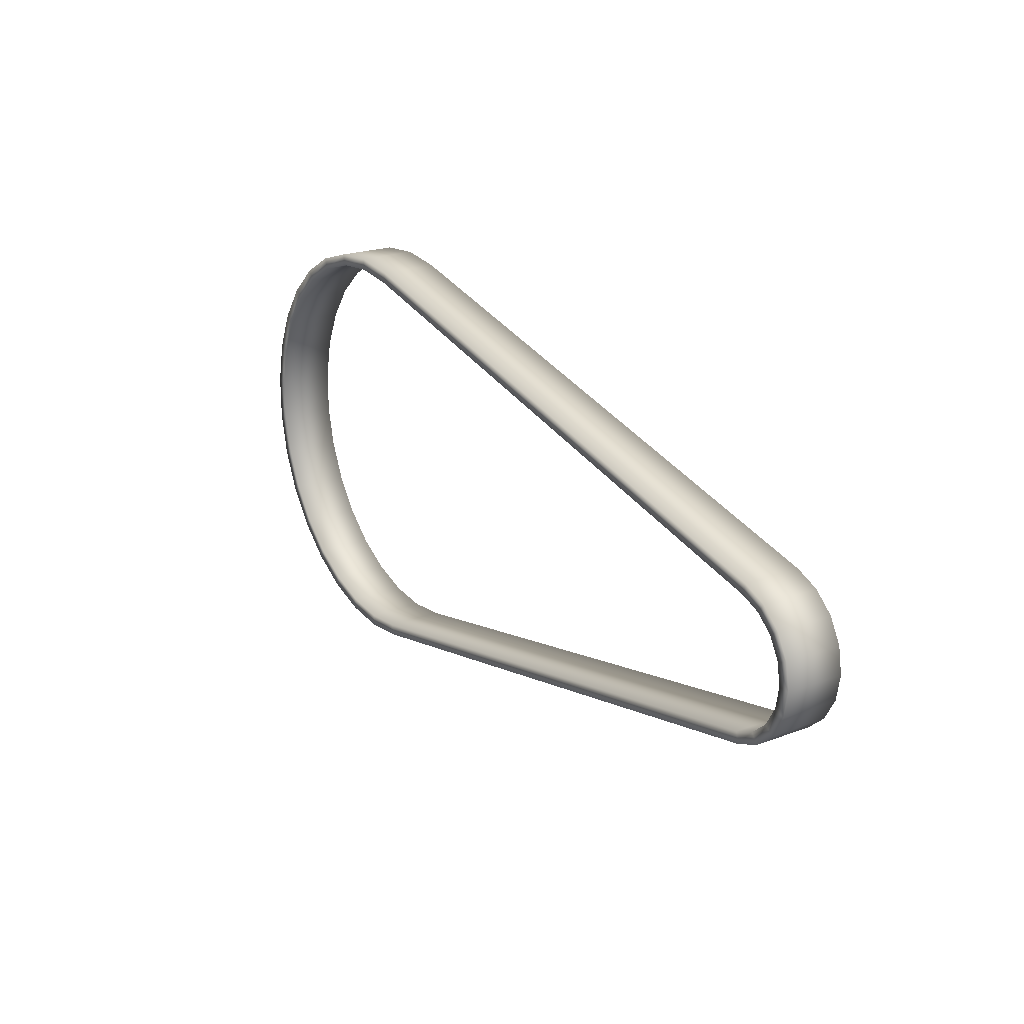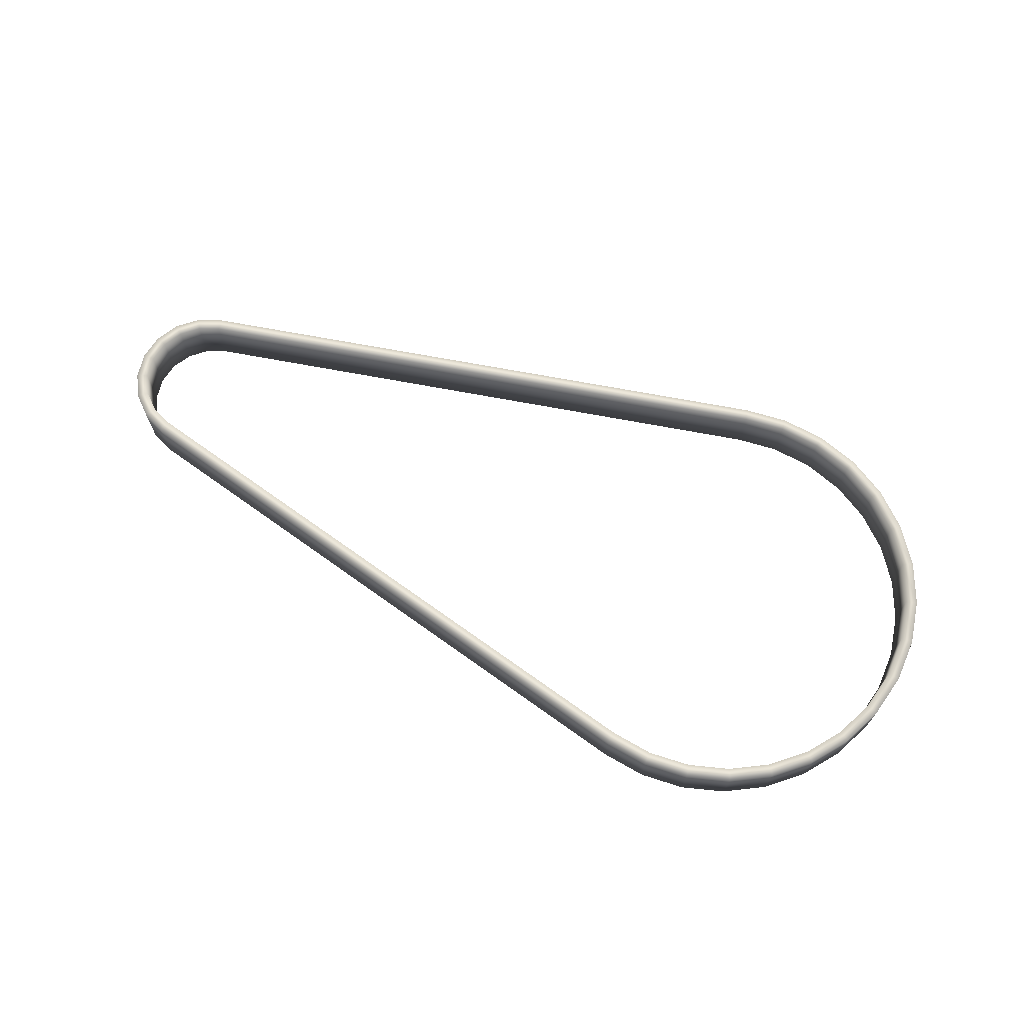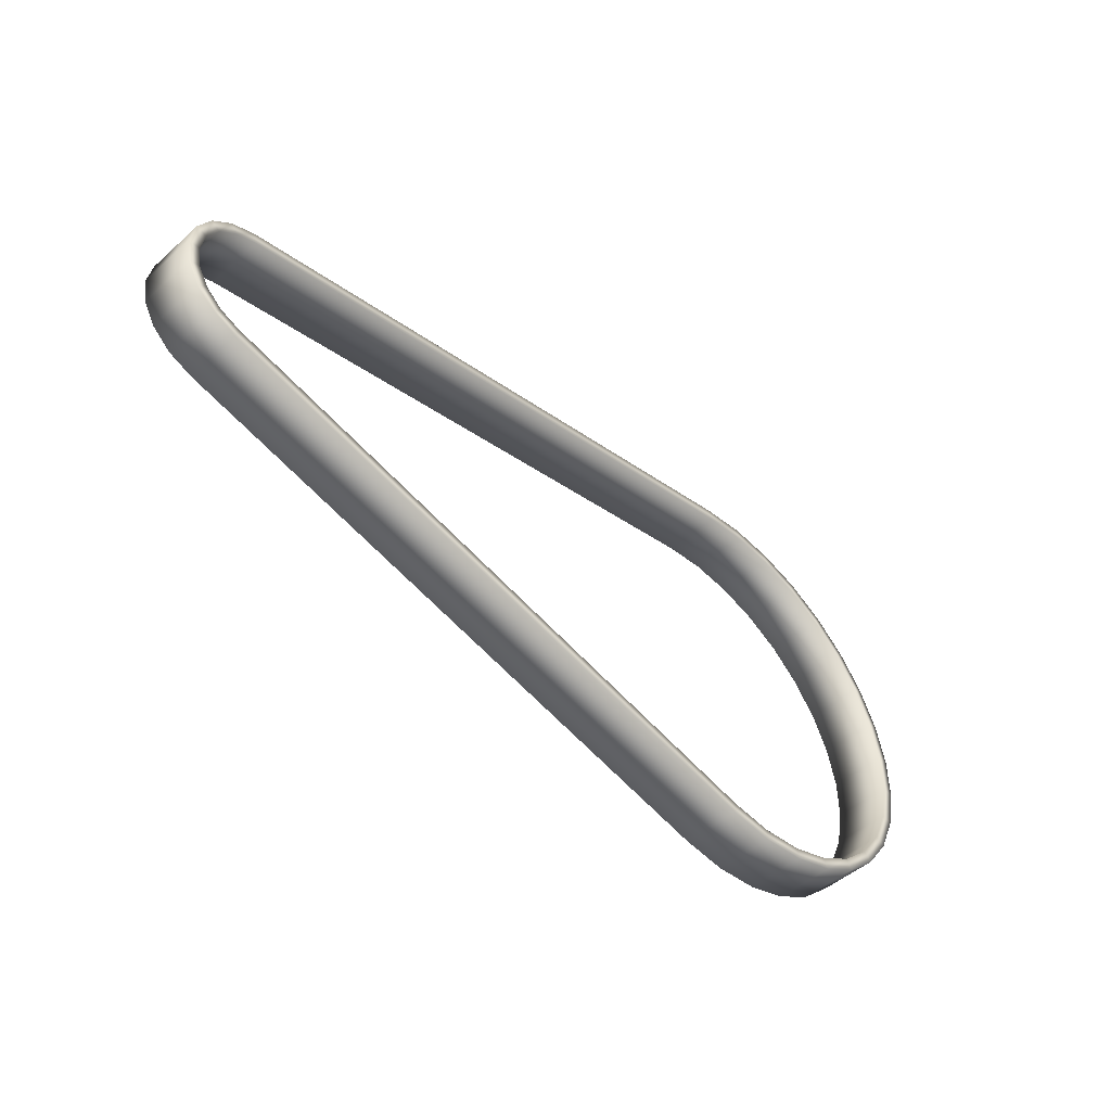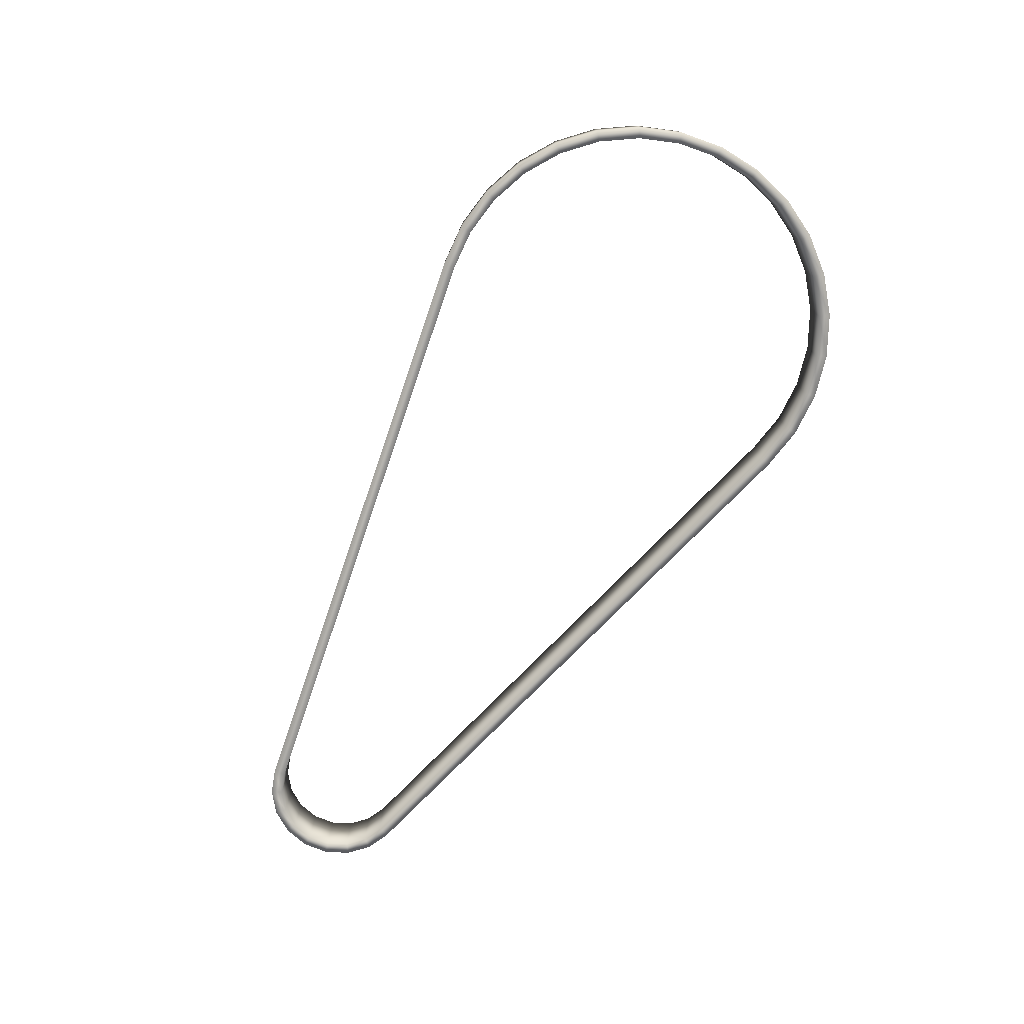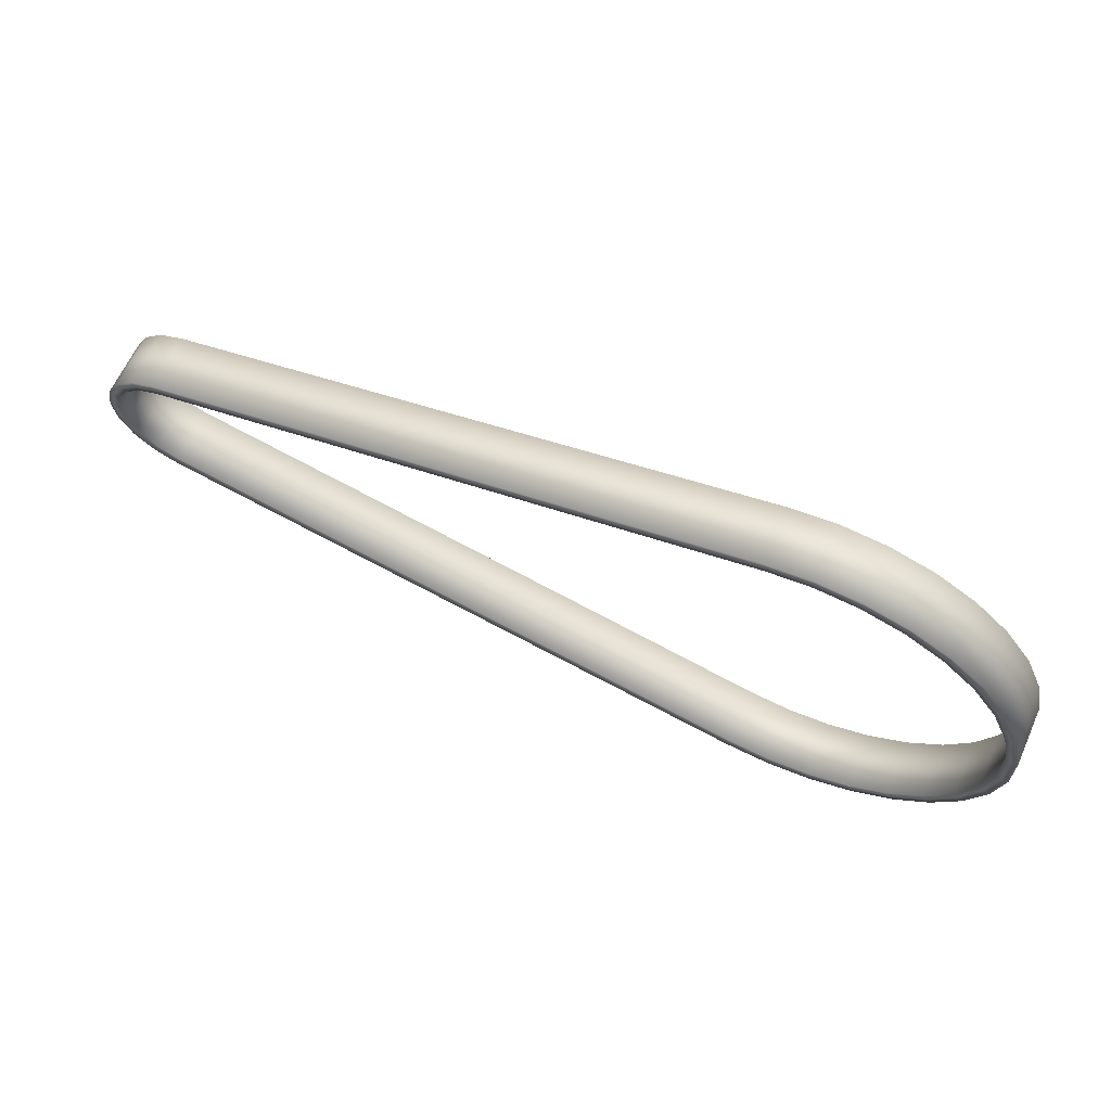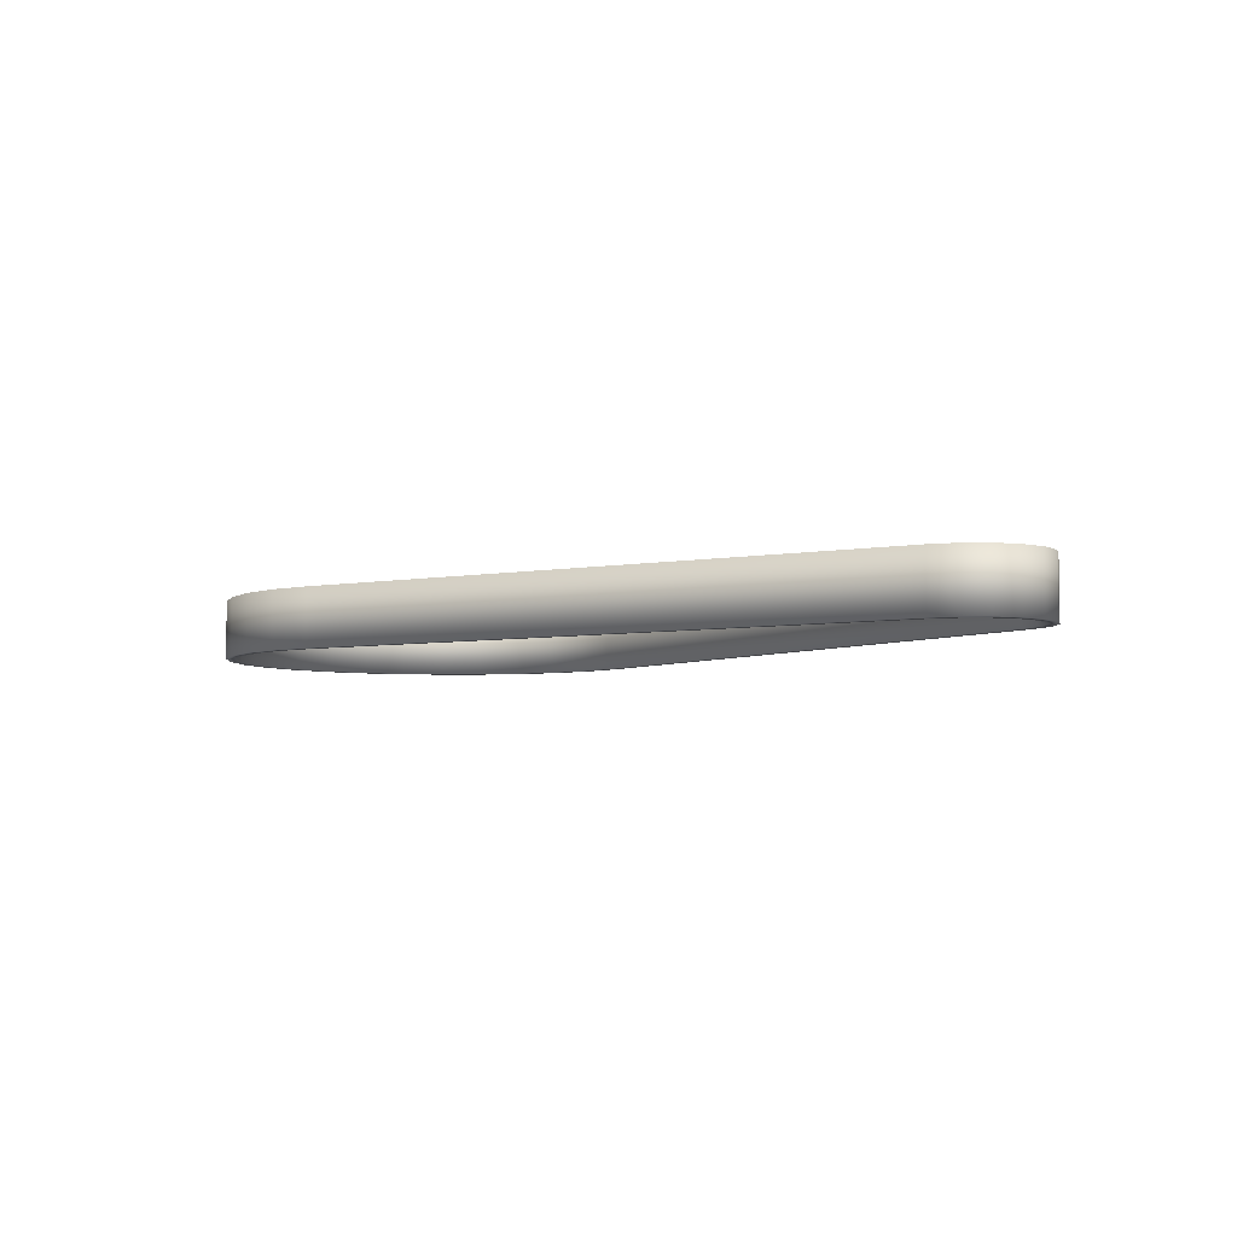
<metadata>
{"format":"obj","ext":"obj","renderer":"f3d","projection":"perspective","resolution":1024,"background":"white","views":[{"elev":21.7,"azim":-123.1,"up":"+Z"},{"elev":68.7,"azim":23.3,"up":"+Y"},{"elev":-48.5,"azim":-45.4,"up":"+Z"},{"elev":-76.0,"azim":58.4,"up":"+Y"},{"elev":64.3,"azim":24.3,"up":"+Z"},{"elev":-5.1,"azim":-136.6,"up":"+Y"}]}
</metadata>
<code>
v -0.08953 0.0005297 -0.01492
v -0.08641 0.0005297 -0.01462
v -0.09265 0.0005297 -0.01457
v -0.08952 0.0005297 -0.01412
v -0.08657 0.0005297 -0.01384
v -0.09247 0.0005297 -0.01379
v -0.08342 0.0005297 -0.01367
v -0.08374 0.0005297 -0.01294
v -0.08069 0.0005297 -0.01212
v -0.08116 0.0005297 -0.01147
v -0.07835 0.0005297 -0.01003
v -0.07894 0.0005297 -0.009494
v -0.0765 0.0005297 -0.0075
v -0.07719 0.0005297 -0.007098
v -0.1345 0.0005297 -0.005246
v -0.07521 0.0005297 -0.004637
v -0.1361 0.0005297 -0.004562
v -0.1343 0.0005297 -0.004465
v -0.07597 0.0005297 -0.004388
v -0.1357 0.0005297 -0.003883
v -0.1375 0.0005297 -0.003362
v -0.1369 0.0005297 -0.002862
v -0.1384 0.0005297 -0.001782
v -0.07456 0.0005297 -0.001569
v -0.1376 0.0005297 -0.001517
v -0.07535 0.0005297 -0.001485
v -0.1387 0.0005297 0
v -0.1379 0.0005297 0
v -0.07535 0.0005297 0.001485
v -0.1376 0.0005297 0.001517
v -0.07456 0.0005297 0.001569
v -0.1384 0.0005297 0.001782
v -0.1369 0.0005297 0.002862
v -0.1375 0.0005297 0.003362
v -0.1357 0.0005297 0.003883
v -0.07597 0.0005297 0.004388
v -0.1343 0.0005297 0.004465
v -0.1361 0.0005297 0.004562
v -0.07521 0.0005297 0.004637
v -0.1345 0.0005297 0.005246
v -0.07719 0.0005297 0.007098
v -0.0765 0.0005297 0.0075
v -0.07894 0.0005297 0.009494
v -0.07835 0.0005297 0.01003
v -0.08116 0.0005297 0.01147
v -0.08069 0.0005297 0.01212
v -0.08374 0.0005297 0.01294
v -0.08342 0.0005297 0.01367
v -0.09247 0.0005297 0.01379
v -0.08657 0.0005297 0.01384
v -0.08952 0.0005297 0.01412
v -0.09265 0.0005297 0.01457
v -0.08641 0.0005297 0.01462
v -0.08953 0.0005297 0.01492
v -0.08953 0.00453 -0.01492
v -0.08641 0.00453 -0.01462
v -0.09265 0.00453 -0.01457
v -0.08952 0.00453 -0.01412
v -0.08657 0.00453 -0.01384
v -0.09247 0.00453 -0.01379
v -0.08342 0.00453 -0.01367
v -0.08374 0.00453 -0.01294
v -0.08069 0.00453 -0.01212
v -0.08116 0.00453 -0.01147
v -0.07835 0.00453 -0.01003
v -0.07894 0.00453 -0.009494
v -0.0765 0.00453 -0.0075
v -0.07719 0.00453 -0.007098
v -0.1345 0.00453 -0.005246
v -0.07521 0.00453 -0.004637
v -0.1361 0.00453 -0.004562
v -0.1343 0.00453 -0.004465
v -0.07597 0.00453 -0.004388
v -0.1357 0.00453 -0.003883
v -0.1375 0.00453 -0.003362
v -0.1369 0.00453 -0.002862
v -0.1384 0.00453 -0.001782
v -0.07456 0.00453 -0.001569
v -0.1376 0.00453 -0.001517
v -0.07535 0.00453 -0.001485
v -0.1387 0.00453 0
v -0.1379 0.00453 0
v -0.07535 0.00453 0.001485
v -0.1376 0.00453 0.001517
v -0.07456 0.00453 0.001569
v -0.1384 0.00453 0.001782
v -0.1369 0.00453 0.002862
v -0.1375 0.00453 0.003362
v -0.1357 0.00453 0.003883
v -0.07597 0.00453 0.004388
v -0.1343 0.00453 0.004465
v -0.1361 0.00453 0.004562
v -0.07521 0.00453 0.004637
v -0.1345 0.00453 0.005246
v -0.07719 0.00453 0.007098
v -0.0765 0.00453 0.0075
v -0.07894 0.00453 0.009494
v -0.07835 0.00453 0.01003
v -0.08116 0.00453 0.01147
v -0.08069 0.00453 0.01212
v -0.08374 0.00453 0.01294
v -0.08342 0.00453 0.01367
v -0.09247 0.00453 0.01379
v -0.08657 0.00453 0.01384
v -0.08952 0.00453 0.01412
v -0.09265 0.00453 0.01457
v -0.08641 0.00453 0.01462
v -0.08953 0.00453 0.01492
f 3 55 1
f 55 56 1
f 56 2 1
f 4 3 1
f 5 4 1
f 2 5 1
f 56 61 2
f 61 7 2
f 8 5 2
f 7 8 2
f 69 57 3
f 15 69 3
f 57 55 3
f 6 15 3
f 4 6 3
f 5 59 4
f 59 58 4
f 58 6 4
f 8 62 5
f 62 59 5
f 18 15 6
f 60 18 6
f 58 60 6
f 61 63 7
f 63 9 7
f 10 8 7
f 9 10 7
f 10 64 8
f 64 62 8
f 63 65 9
f 65 11 9
f 12 10 9
f 11 12 9
f 12 66 10
f 66 64 10
f 65 67 11
f 67 13 11
f 14 12 11
f 13 14 11
f 14 68 12
f 68 66 12
f 67 70 13
f 70 16 13
f 19 14 13
f 16 19 13
f 19 73 14
f 73 68 14
f 17 69 15
f 18 17 15
f 70 78 16
f 78 24 16
f 26 19 16
f 24 26 16
f 21 71 17
f 71 69 17
f 20 21 17
f 18 20 17
f 72 20 18
f 60 72 18
f 26 80 19
f 80 73 19
f 22 21 20
f 72 74 20
f 74 22 20
f 23 75 21
f 75 71 21
f 22 23 21
f 25 23 22
f 74 76 22
f 76 25 22
f 27 77 23
f 77 75 23
f 25 27 23
f 78 85 24
f 85 31 24
f 29 26 24
f 31 29 24
f 28 27 25
f 76 79 25
f 79 28 25
f 29 83 26
f 83 80 26
f 32 81 27
f 81 77 27
f 28 32 27
f 30 32 28
f 79 82 28
f 82 30 28
f 31 36 29
f 36 90 29
f 90 83 29
f 33 34 30
f 34 32 30
f 82 84 30
f 84 33 30
f 85 93 31
f 93 39 31
f 39 36 31
f 34 86 32
f 86 81 32
f 35 38 33
f 38 34 33
f 84 87 33
f 87 35 33
f 38 88 34
f 88 86 34
f 37 40 35
f 40 38 35
f 87 89 35
f 89 37 35
f 39 41 36
f 41 95 36
f 95 90 36
f 49 52 37
f 52 40 37
f 89 91 37
f 91 49 37
f 40 92 38
f 92 88 38
f 93 96 39
f 96 42 39
f 42 41 39
f 94 92 40
f 106 94 40
f 52 106 40
f 42 43 41
f 43 97 41
f 97 95 41
f 96 98 42
f 98 44 42
f 44 43 42
f 44 45 43
f 45 99 43
f 99 97 43
f 98 100 44
f 100 46 44
f 46 45 44
f 46 47 45
f 47 101 45
f 101 99 45
f 100 102 46
f 102 48 46
f 48 47 46
f 48 50 47
f 50 104 47
f 104 101 47
f 102 107 48
f 107 53 48
f 53 50 48
f 51 54 49
f 54 52 49
f 103 51 49
f 91 103 49
f 53 51 50
f 51 105 50
f 105 104 50
f 53 54 51
f 103 105 51
f 54 106 52
f 107 108 53
f 108 54 53
f 108 106 54
f 58 56 55
f 60 58 55
f 57 60 55
f 59 61 56
f 58 59 56
f 72 60 57
f 69 72 57
f 62 61 59
f 62 63 61
f 64 63 62
f 64 65 63
f 66 65 64
f 66 67 65
f 68 67 66
f 68 70 67
f 73 70 68
f 74 72 69
f 71 74 69
f 73 78 70
f 76 74 71
f 75 76 71
f 80 78 73
f 79 76 75
f 77 79 75
f 82 79 77
f 81 82 77
f 80 85 78
f 83 85 80
f 84 82 81
f 86 84 81
f 90 93 83
f 93 85 83
f 86 87 84
f 88 87 86
f 88 89 87
f 92 89 88
f 92 91 89
f 95 96 90
f 96 93 90
f 92 94 91
f 94 103 91
f 106 103 94
f 97 98 95
f 98 96 95
f 99 100 97
f 100 98 97
f 101 102 99
f 102 100 99
f 104 107 101
f 107 102 101
f 106 105 103
f 105 108 104
f 108 107 104
f 106 108 105

</code>
